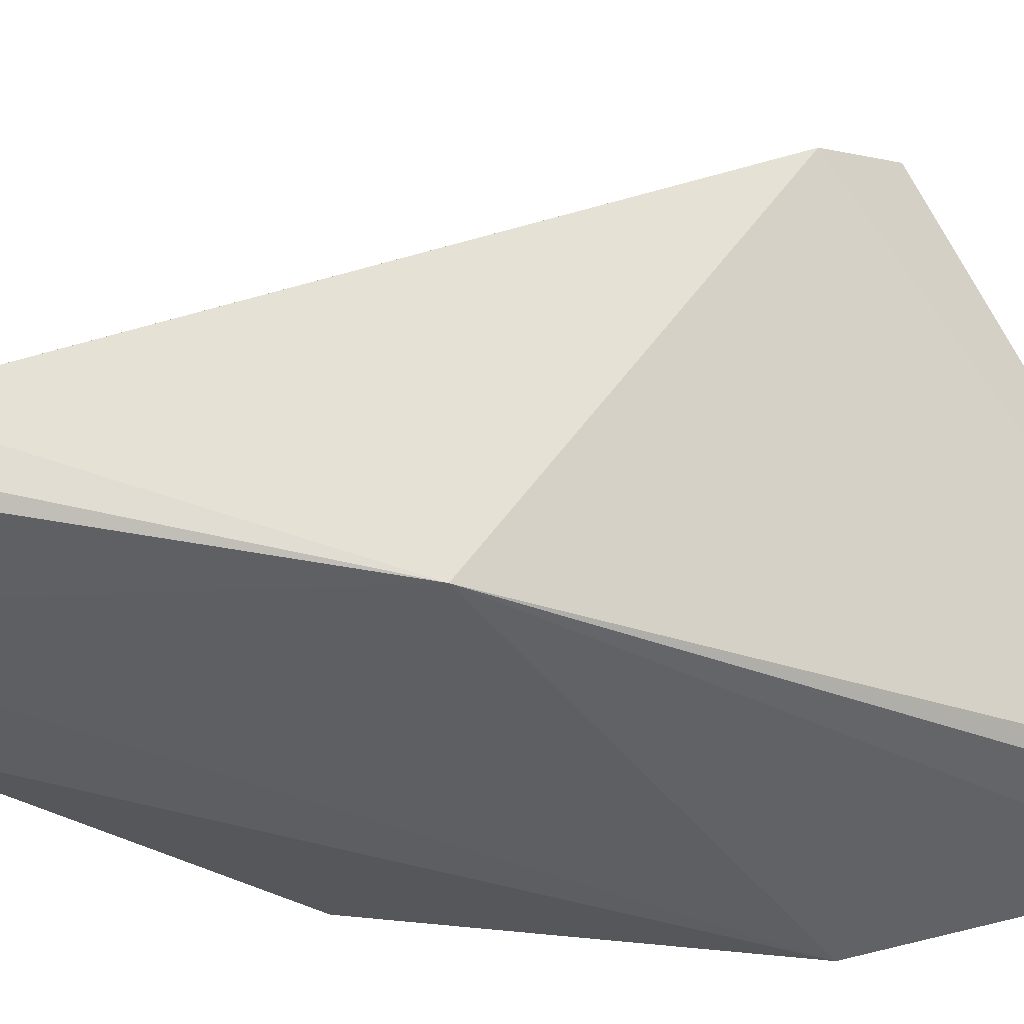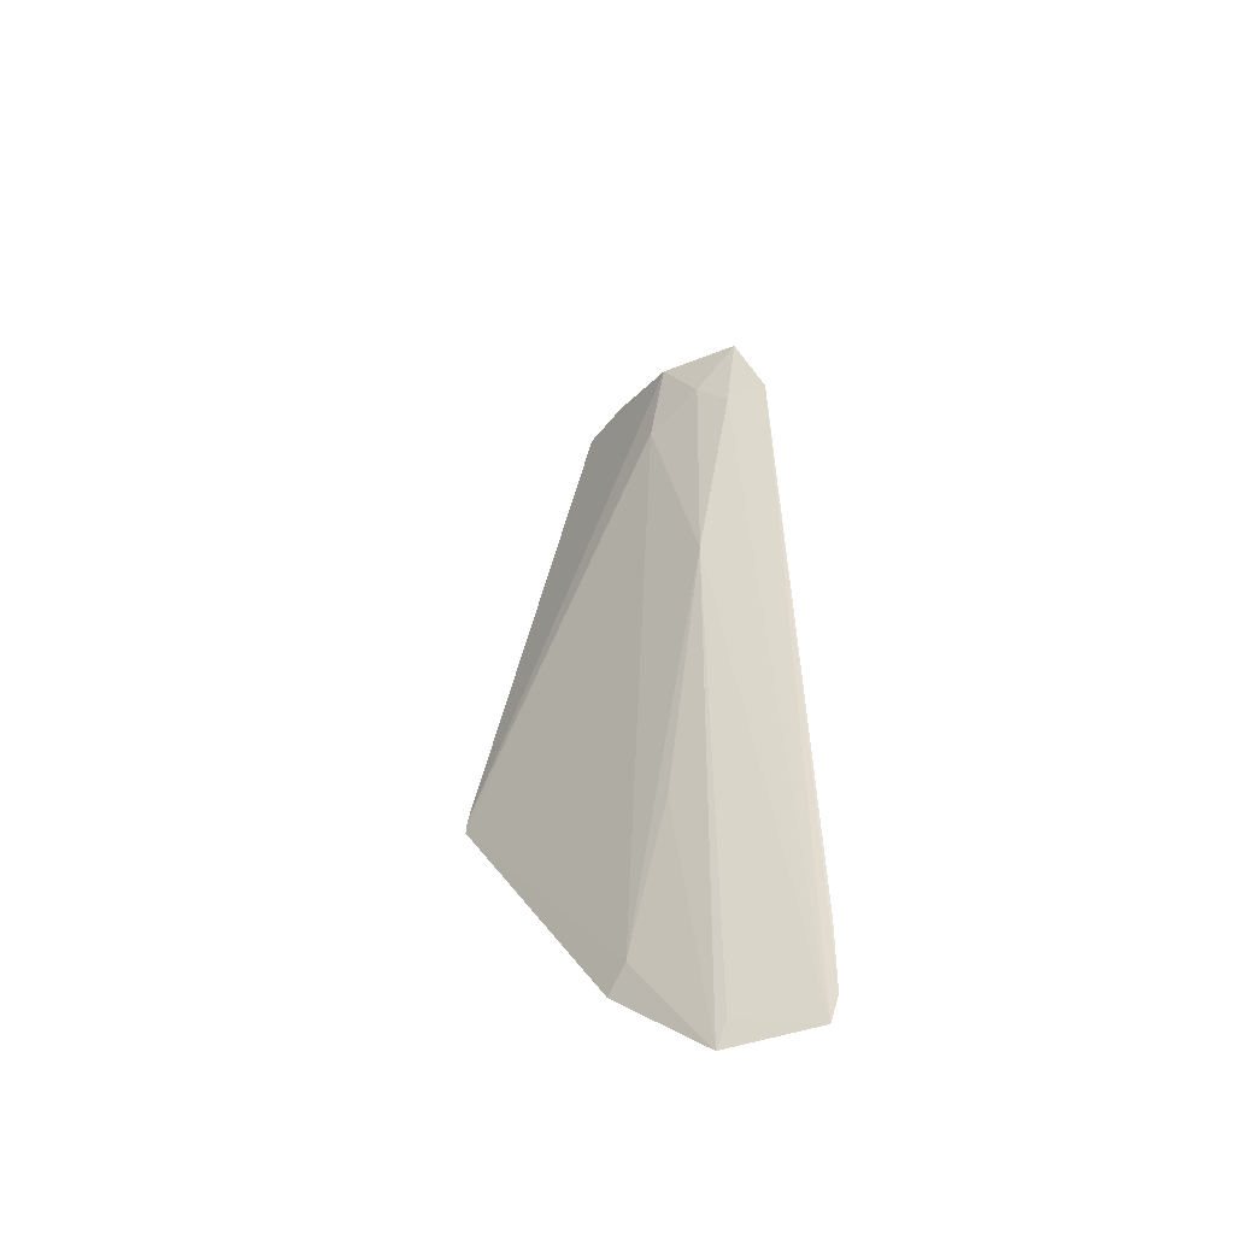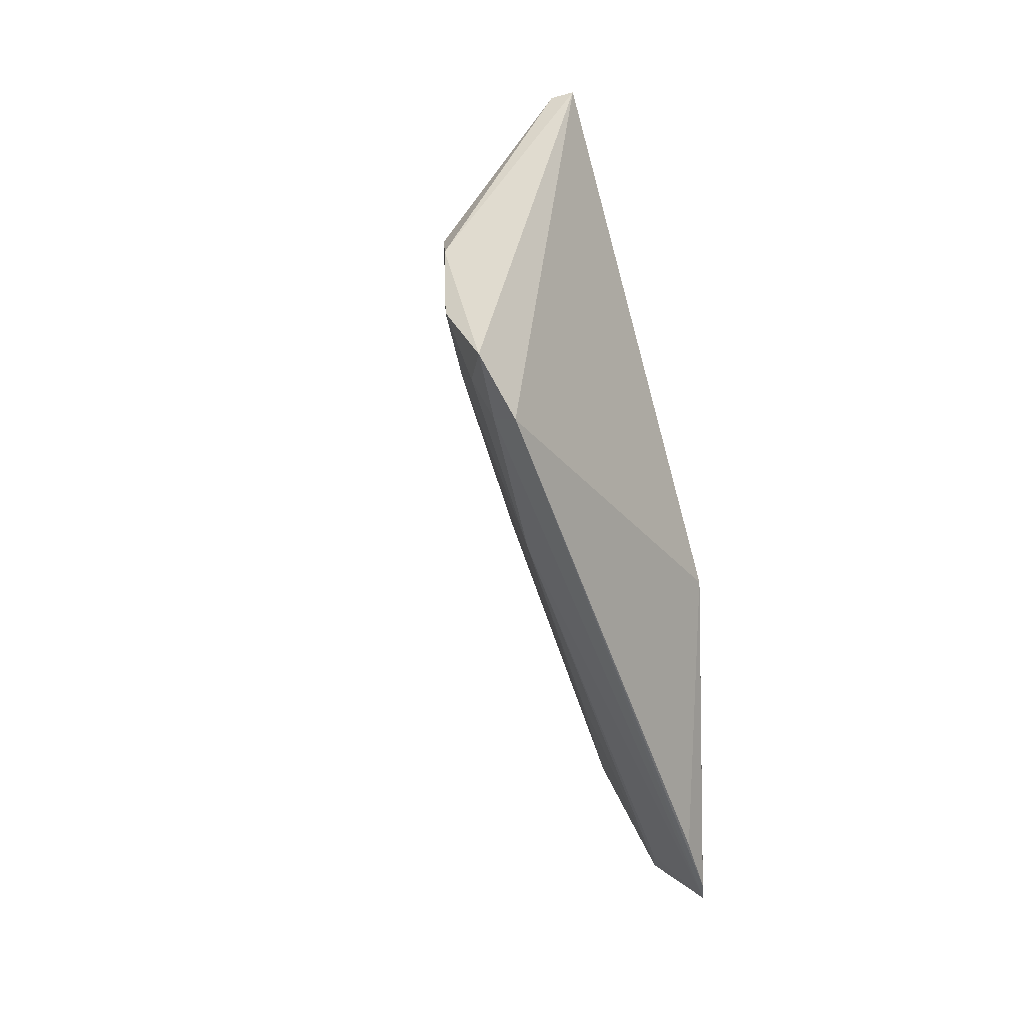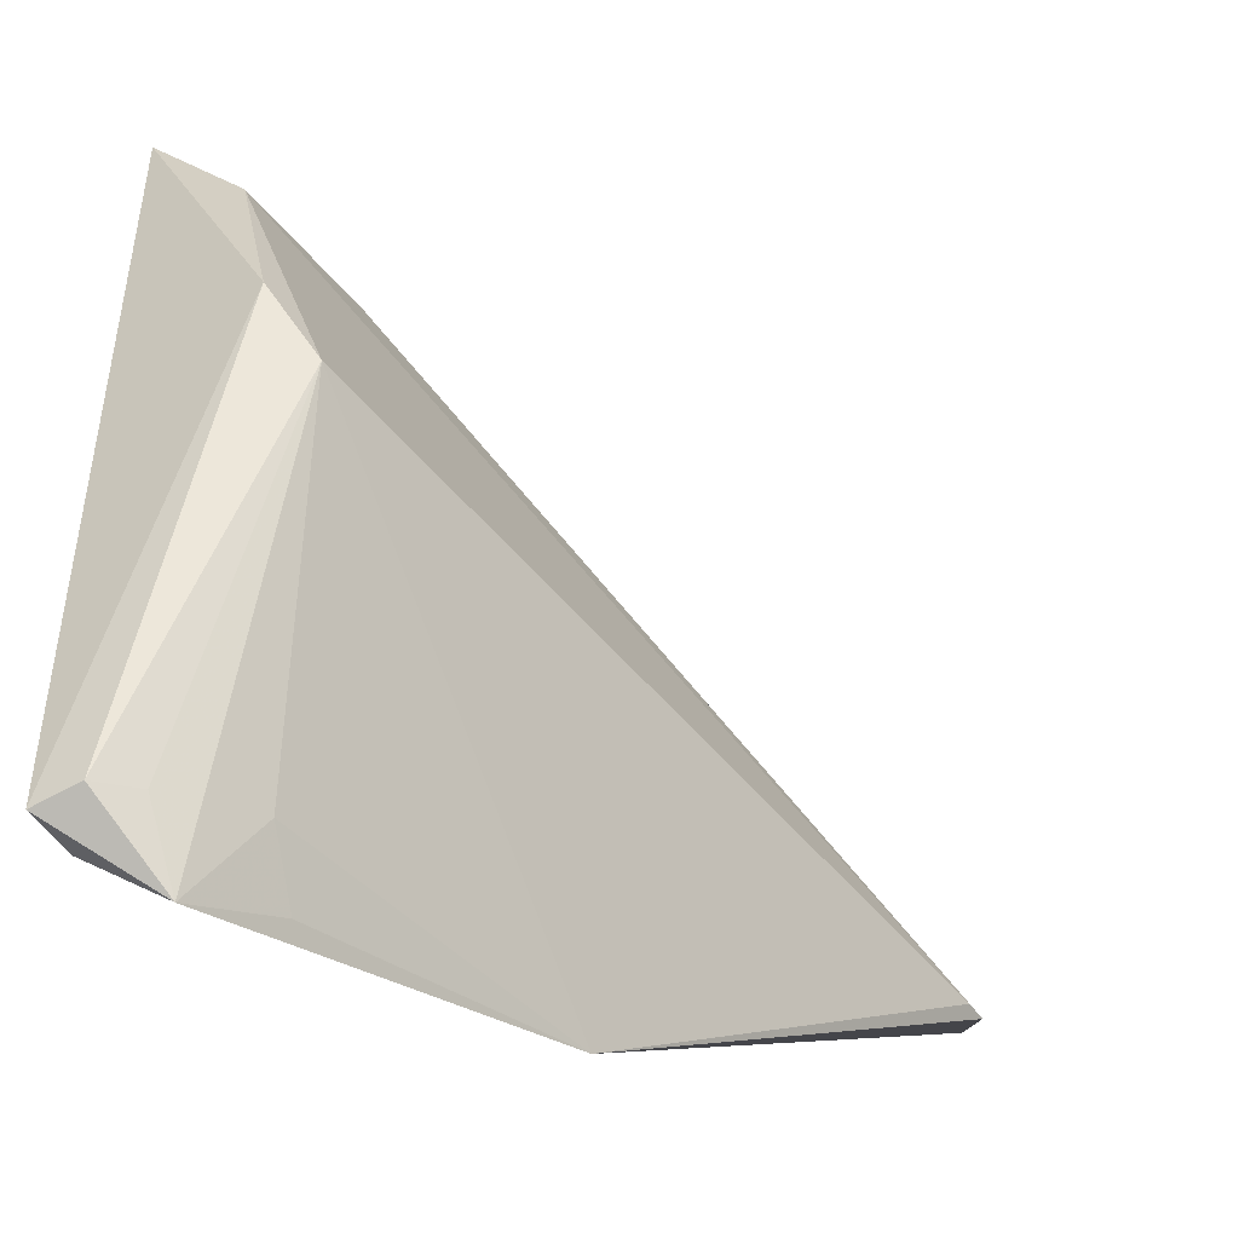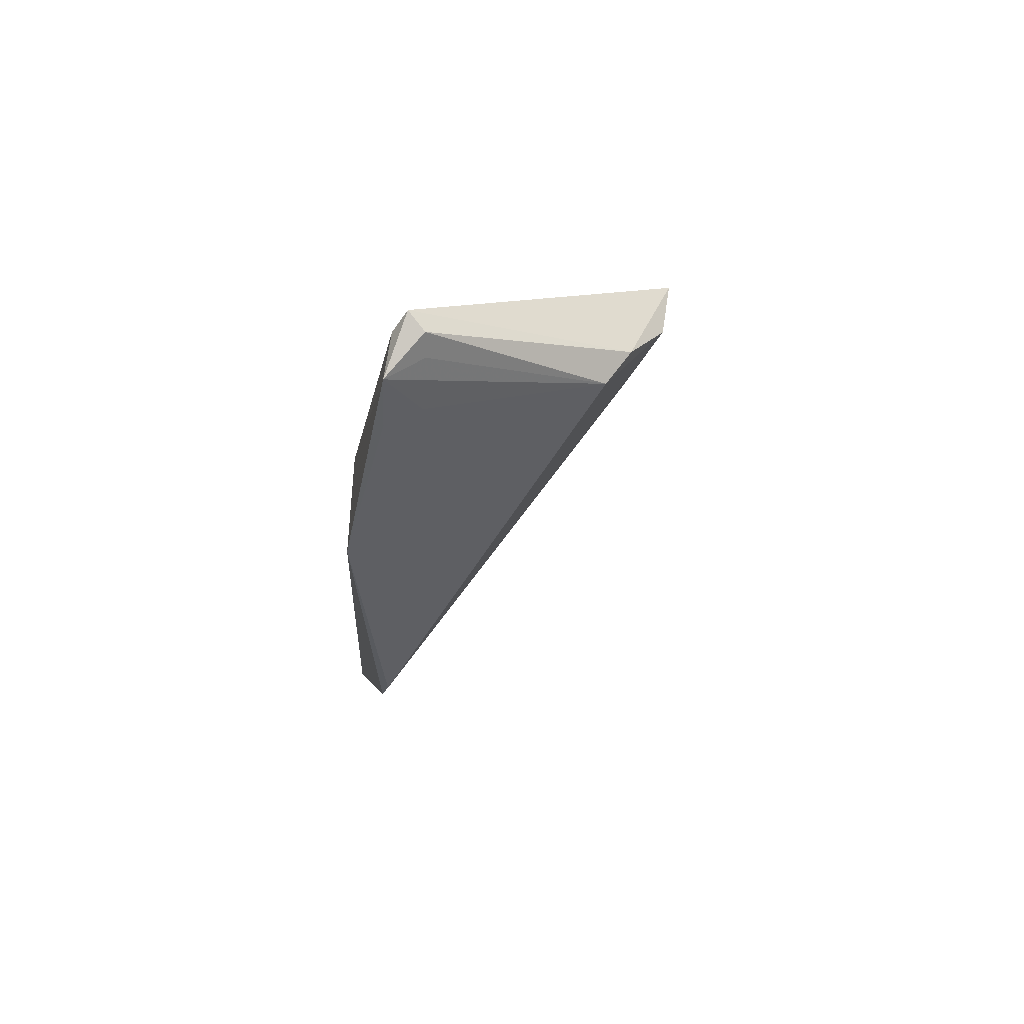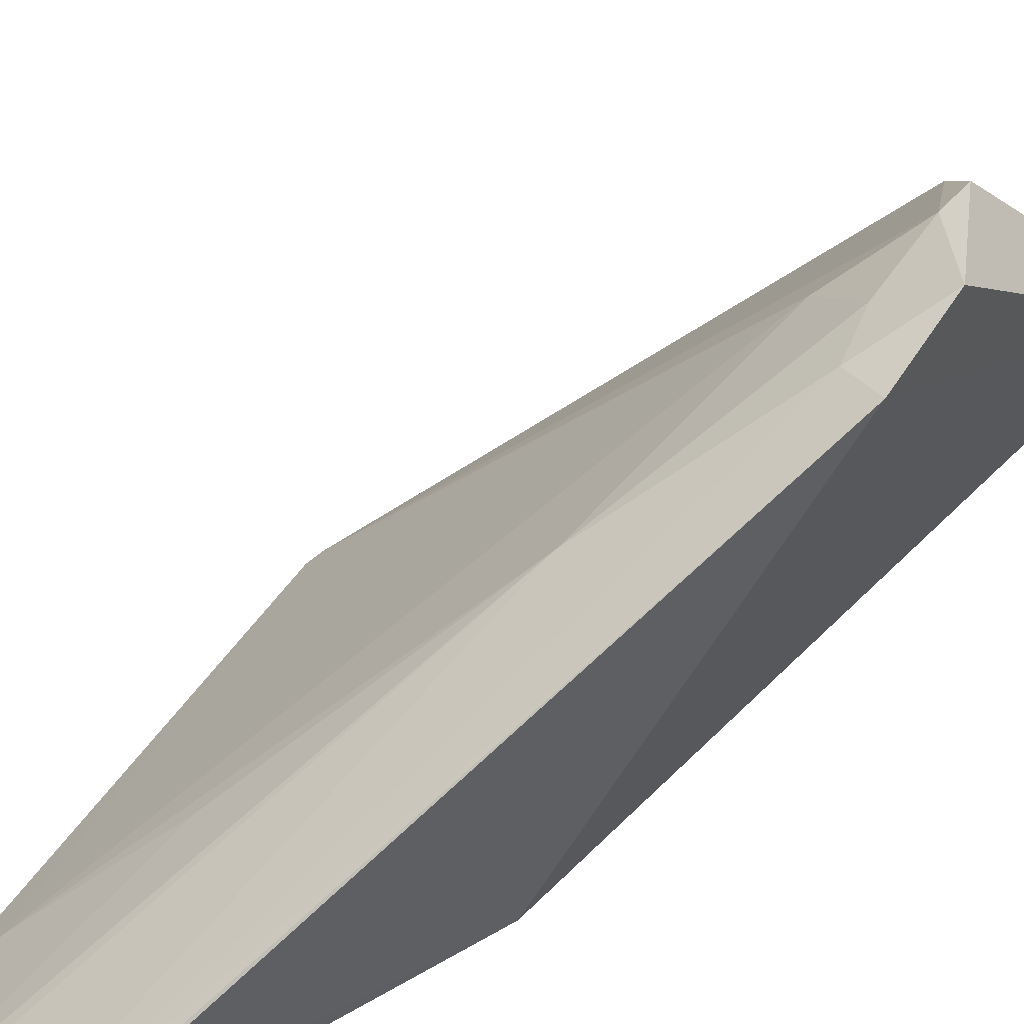
<metadata>
{"format":"obj","ext":"obj","renderer":"f3d","projection":"perspective","resolution":1024,"background":"white","views":[{"elev":-34.6,"azim":70.7,"up":"+Z"},{"elev":-70.2,"azim":5.0,"up":"+Y"},{"elev":8.6,"azim":41.0,"up":"+Y"},{"elev":-3.1,"azim":-153.0,"up":"+Z"},{"elev":65.9,"azim":-103.1,"up":"+Y"},{"elev":50.8,"azim":58.8,"up":"+Z"}]}
</metadata>
<code>
v -0.01972 0.02043 0.09981
v -0.01764 -0.03686 0.0672
v -0.03083 0.04496 0.07327
v -0.04124 0.02411 0.06456
v -0.04596 -0.001626 0.06508
v -0.01852 -0.004488 0.06741
v -0.03334 0.03011 0.08965
v -0.03242 -0.02702 0.06562
v -0.02639 -0.03752 0.06385
v -0.03142 0.04304 0.07173
v -0.0175 0.01462 0.09745
v -0.0303 0.02921 0.09279
v -0.03546 0.04298 0.07018
v -0.0458 -0.0006561 0.06573
v -0.01844 -0.03871 0.06599
v -0.02433 0.00112 0.08775
v -0.03398 -0.02823 0.06338
v -0.01741 -0.03157 0.07016
v -0.03279 0.04442 0.07424
v -0.03612 0.03781 0.07304
v -0.02608 0.02374 0.09725
v -0.02844 -0.01729 0.07425
v -0.02767 0.0176 0.09328
v -0.02081 0.01443 0.09659
v -0.02543 -0.03581 0.06532
v -0.03403 0.04248 0.07395
v -0.03688 0.03786 0.06959
v -0.02332 0.01782 0.0968
f 9 4 6
f 10 3 6
f 11 6 3
f 11 3 1
f 12 1 3
f 13 3 10
f 13 10 6
f 13 6 4
f 14 7 4
f 14 4 5
f 15 9 6
f 15 6 2
f 15 2 11
f 17 9 8
f 17 8 5
f 17 5 4
f 17 4 9
f 18 11 2
f 18 2 6
f 18 6 11
f 19 12 3
f 19 7 12
f 19 3 13
f 20 4 7
f 20 7 13
f 21 12 7
f 21 7 14
f 21 1 12
f 22 16 8
f 22 8 9
f 22 9 16
f 23 14 5
f 23 5 8
f 23 8 16
f 23 21 14
f 24 11 1
f 24 16 15
f 24 15 11
f 25 16 9
f 25 9 15
f 25 15 16
f 26 19 13
f 26 13 7
f 26 7 19
f 27 20 13
f 27 13 4
f 27 4 20
f 28 24 1
f 28 1 21
f 28 21 23
f 28 23 16
f 28 16 24

</code>
